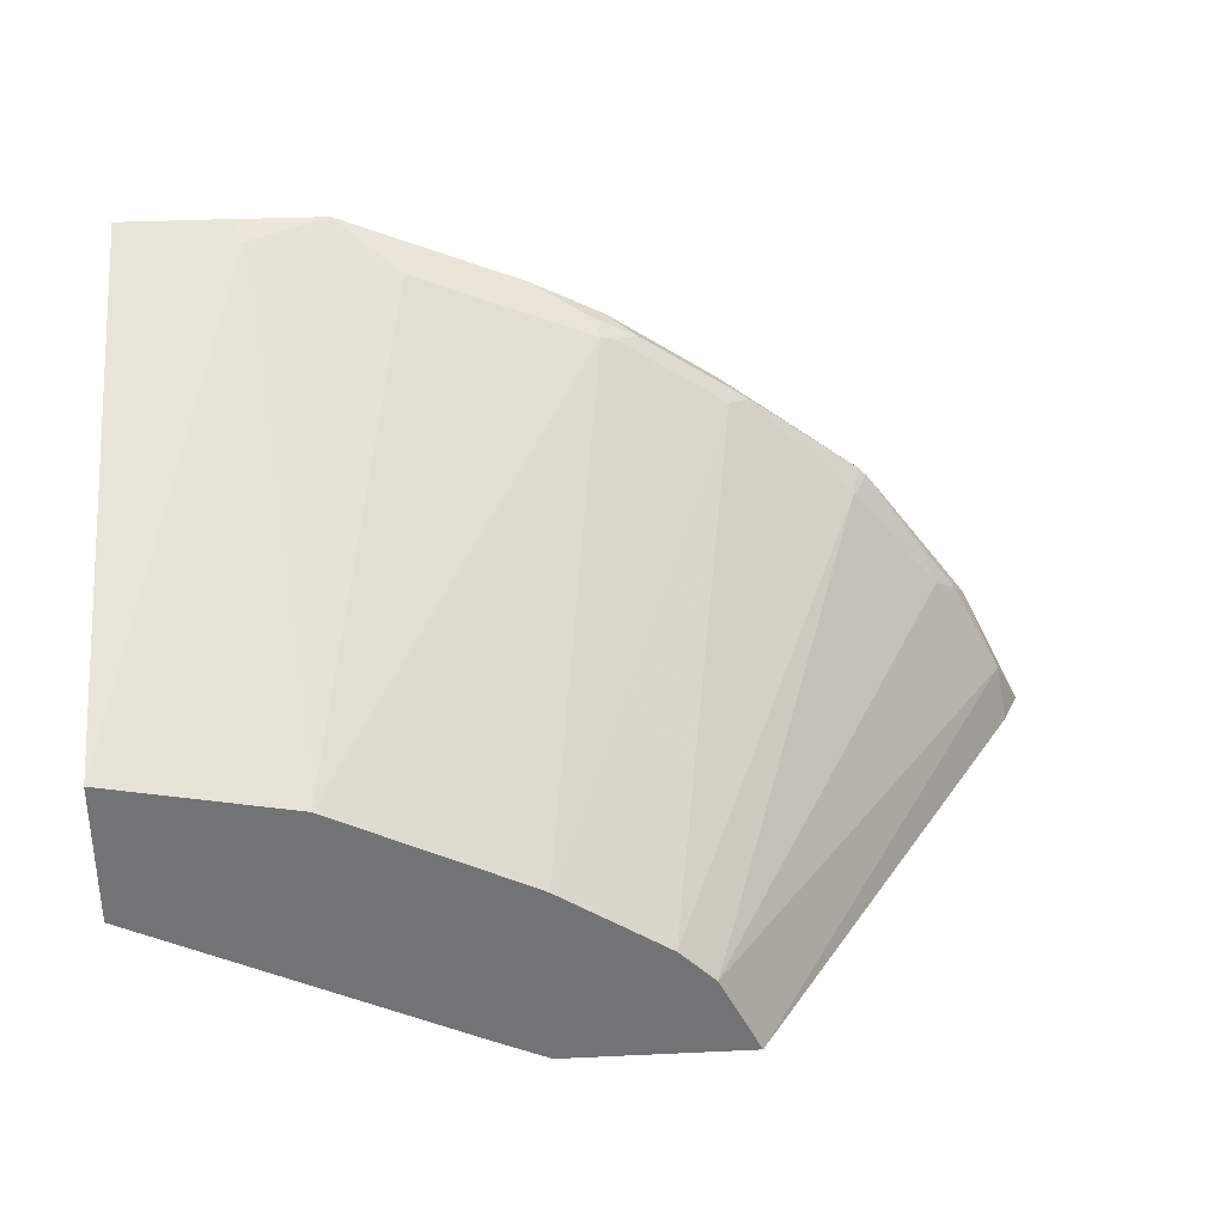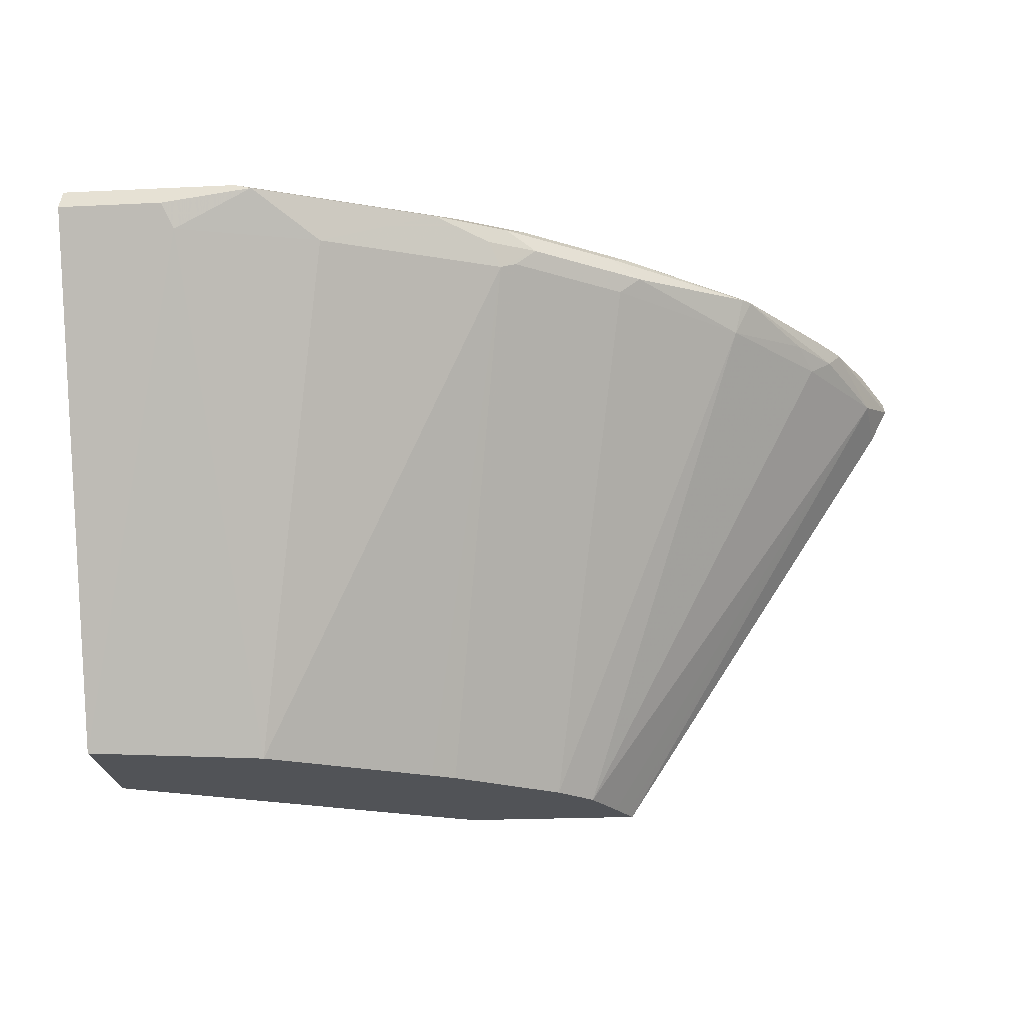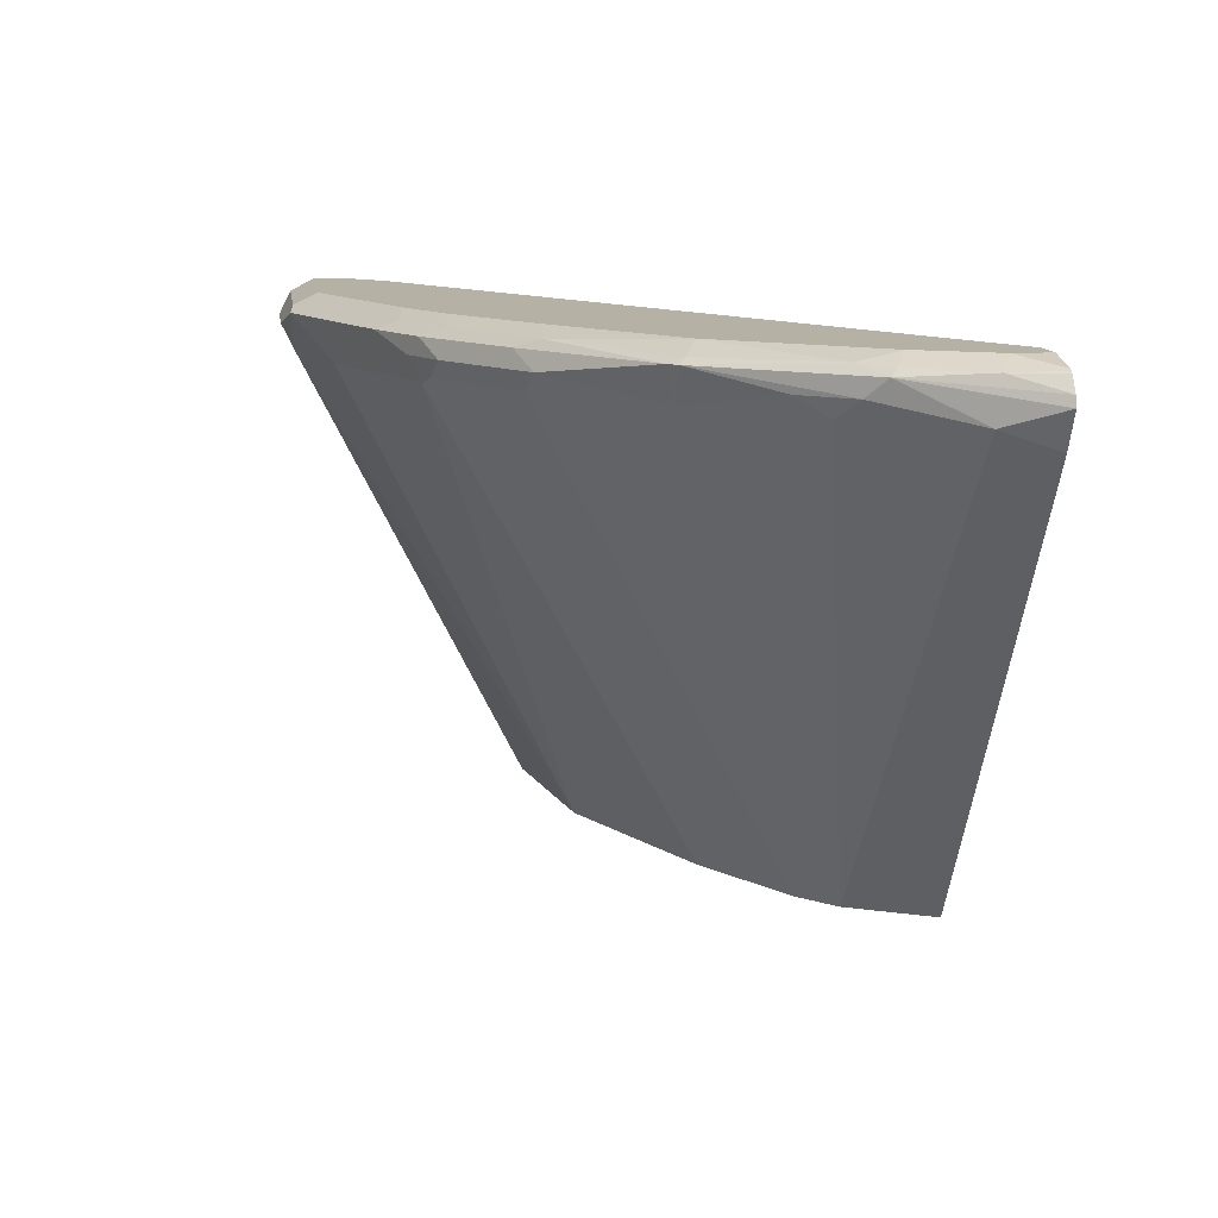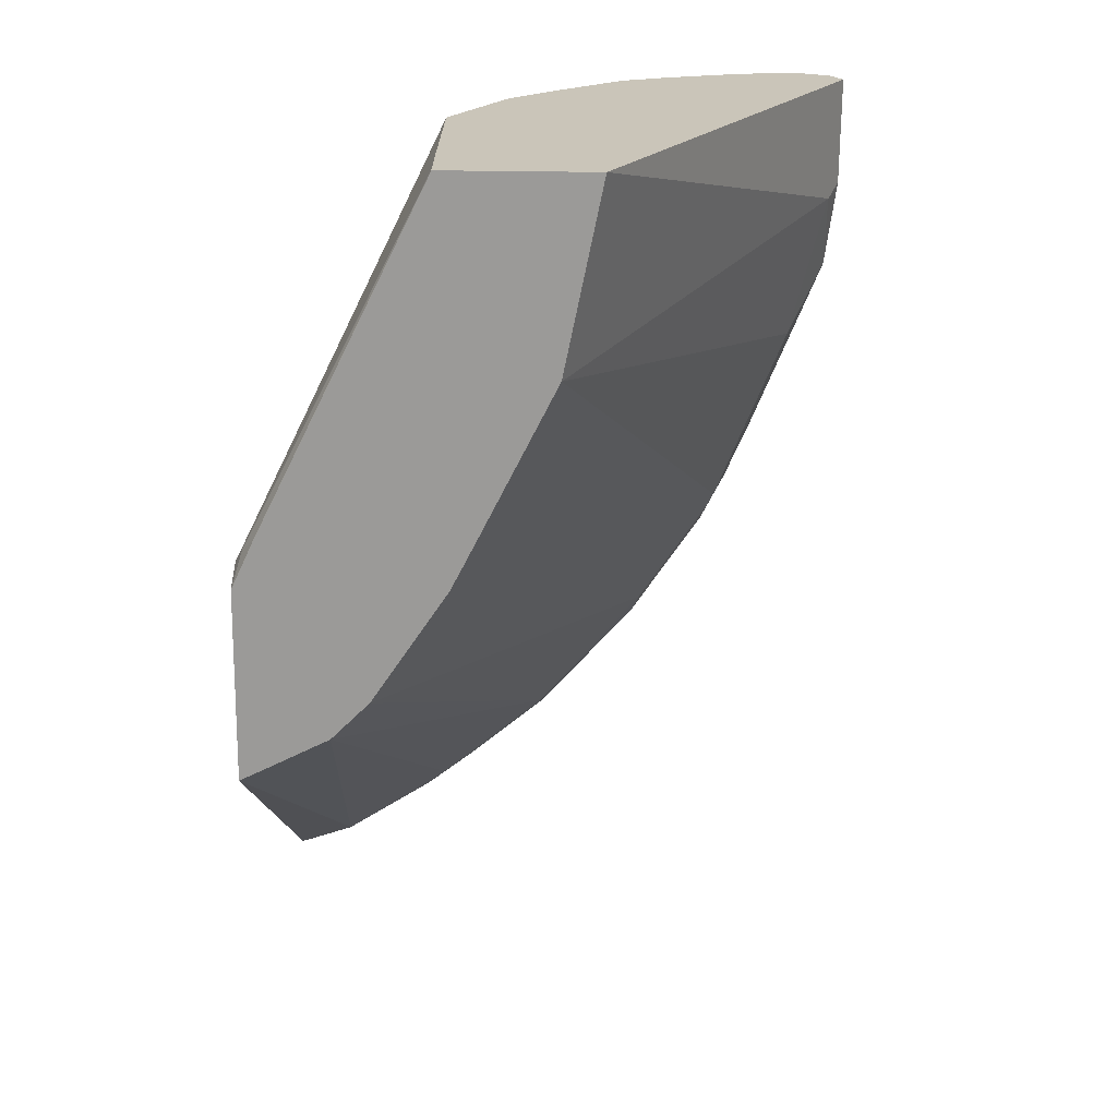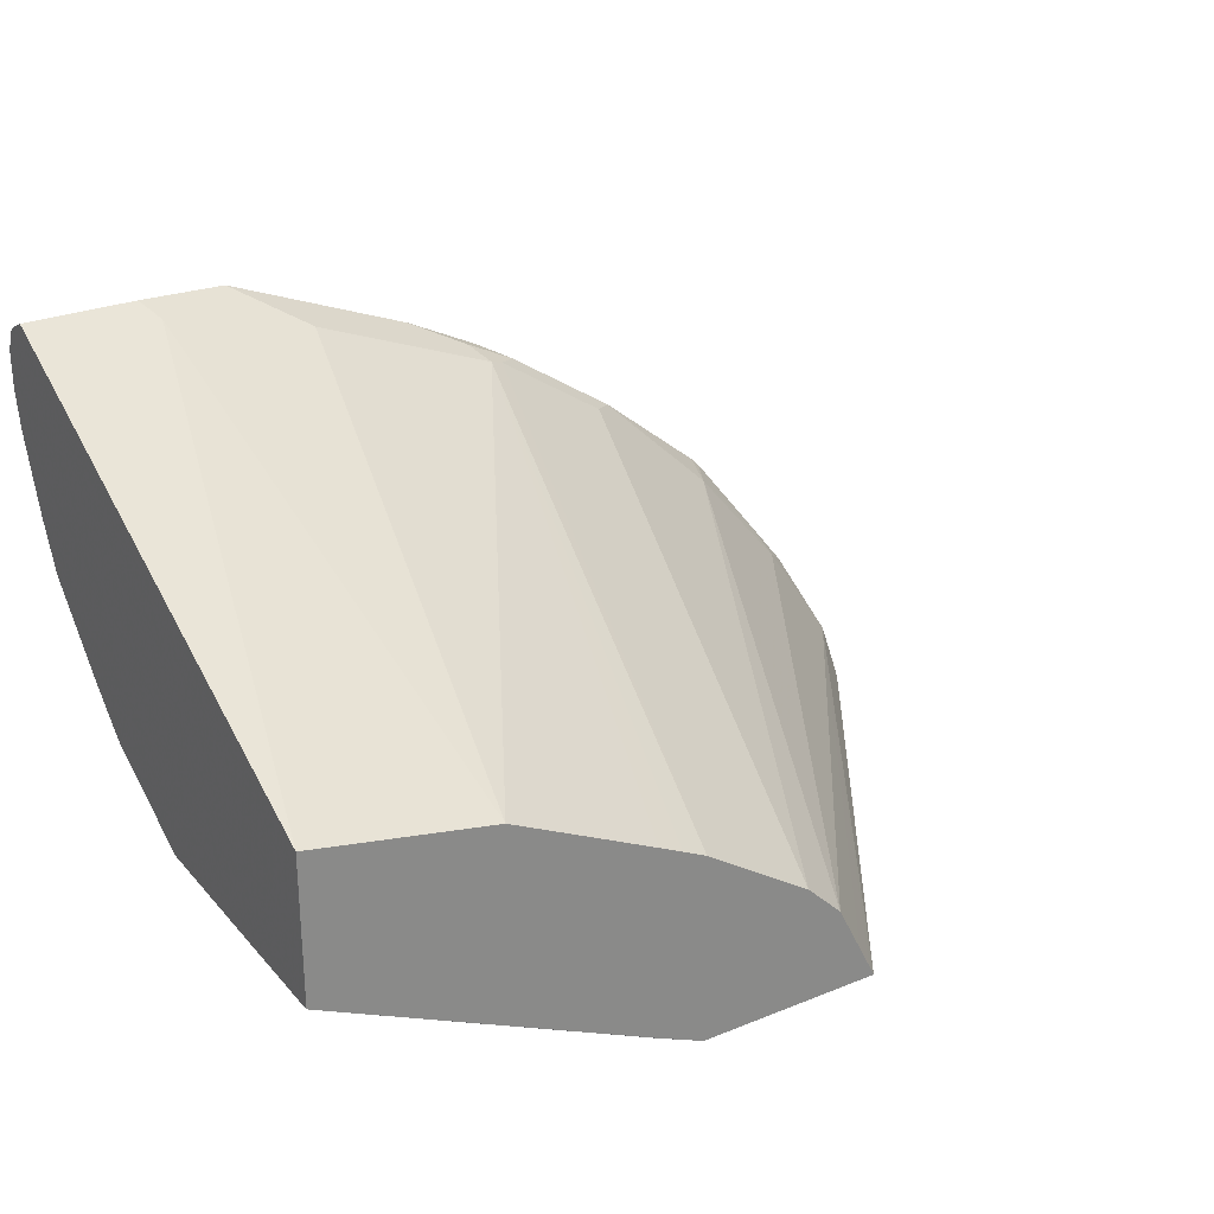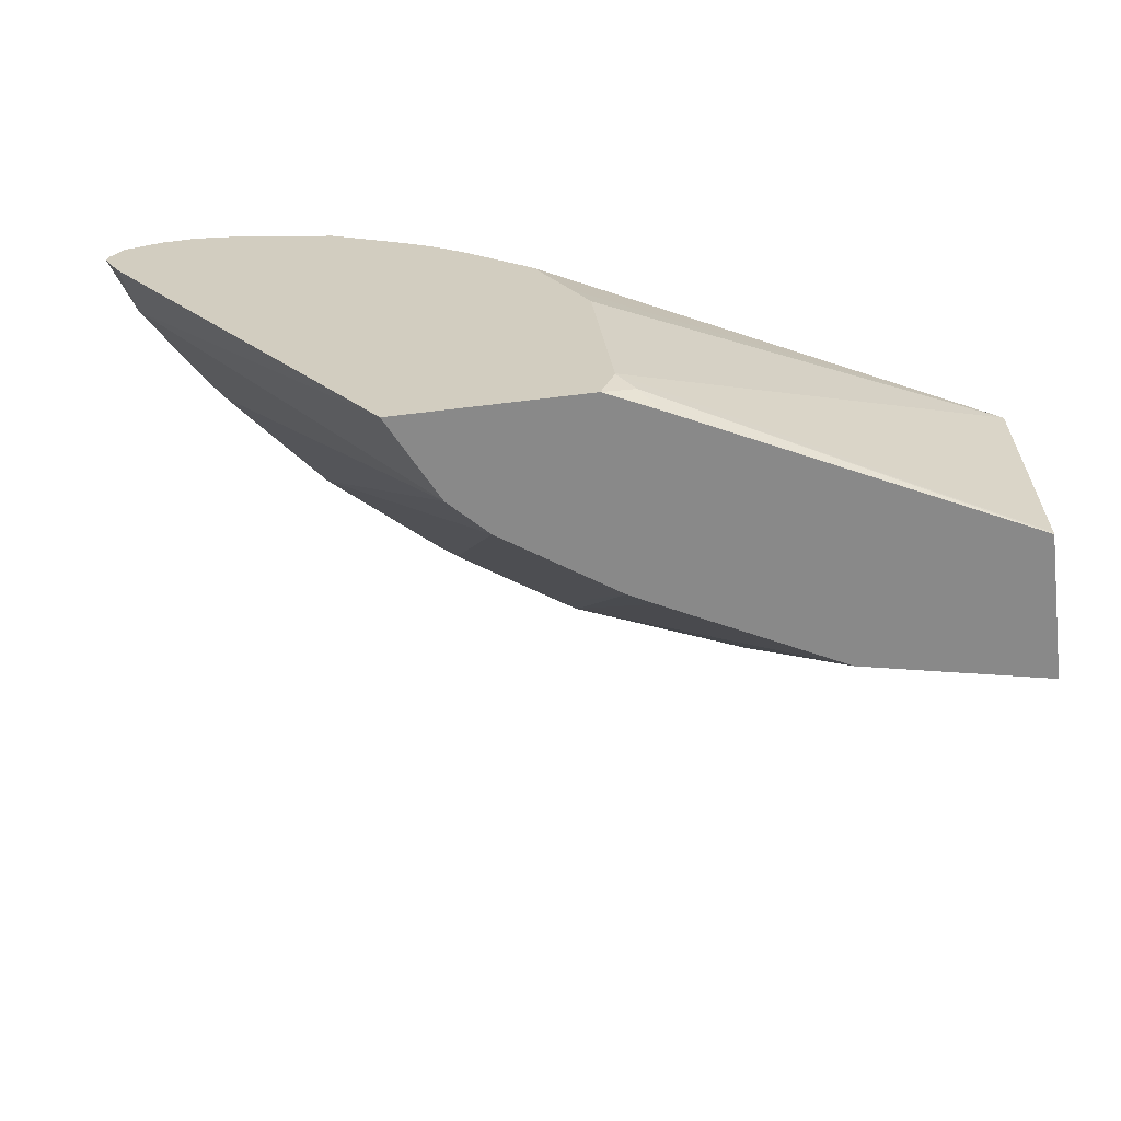
<metadata>
{"format":"obj","ext":"obj","renderer":"f3d","projection":"perspective","resolution":1024,"background":"white","views":[{"elev":34.4,"azim":-3.6,"up":"+Z"},{"elev":-22.0,"azim":4.8,"up":"+Y"},{"elev":11.8,"azim":82.0,"up":"+Y"},{"elev":-69.4,"azim":-90.6,"up":"+Y"},{"elev":27.4,"azim":-31.9,"up":"+Z"},{"elev":-63.1,"azim":-172.9,"up":"+Y"}]}
</metadata>
<code>
v 0.4289 0.7284 0.1944
v 0.4101 0.7284 0.232
v 0.4168 0.7204 0.2185
v 0.4208 0.7122 0.1944
v 0.4278 0.7329 0.1944
v 0.4006 0.7365 0.2509
v 0.3946 0.7284 0.259
v 0.3844 0.7204 0.2671
v 0.2644 0.5016 0.232
v 0.2753 0.5016 0.2104
v 0.2806 0.5016 0.1998
v 0.2832 0.5016 0.1944
v 0.4233 0.7394 0.1944
v 0.4155 0.7393 0.2159
v 0.3993 0.7393 0.2482
v 0.3885 0.7406 0.2611
v 0.3521 0.7365 0.3157
v 0.3777 0.7284 0.2806
v 0.344 0.7204 0.3157
v 0.2482 0.5016 0.2482
v 0.1999 0.5016 0.1944
v 0.4224 0.7404 0.1944
v 0.4047 0.7447 0.2105
v 0.3885 0.7447 0.2428
v 0.3399 0.7447 0.3076
v 0.3507 0.7393 0.313
v 0.348 0.7365 0.3197
v 0.2968 0.7284 0.3615
v 0.2873 0.7204 0.3642
v 0.1997 0.5016 0.2806
v 0.1939 0.5177 0.1944
v 0.1784 0.5016 0.2045
v 0.1781 0.5019 0.2044
v 0.1862 0.5099 0.1983
v 0.4209 0.741 0.1944
v 0.4047 0.7447 0.1944
v 0.2752 0.7447 0.3561
v 0.2914 0.7406 0.3582
v 0.2833 0.7365 0.3683
v 0.2482 0.7284 0.3939
v 0.2388 0.7204 0.3966
v 0.232 0.7177 0.3993
v 0.1887 0.5016 0.2862
v 0.1939 0.518 0.1944
v 0.03306 0.5029 0.2749
v 0.1778 0.5016 0.2047
v 0.03306 0.5016 0.275
v 0.3883 0.7447 0.1944
v 0.2266 0.7447 0.3885
v 0.2428 0.7406 0.3905
v 0.2347 0.7365 0.4006
v 0.2266 0.7284 0.4047
v 0.1511 0.7177 0.4317
v 0.1133 0.5016 0.3238
v 0.1781 0.5016 0.2915
v 0.2023 0.599 0.1944
v 0.03306 0.5342 0.2749
v 0.06476 0.5342 0.259
v 0.03306 0.6152 0.2752
v 0.03306 0.5016 0.3396
v 0.3701 0.7406 0.1944
v 0.03306 0.7412 0.4047
v 0.0486 0.7447 0.4047
v 0.1943 0.7447 0.4047
v 0.2105 0.7406 0.4067
v 0.2024 0.7365 0.4168
v 0.1214 0.7365 0.4492
v 0.08634 0.7177 0.4479
v 0.2102 0.6152 0.1944
v 0.03306 0.6159 0.2755
v 0.2266 0.6477 0.1944
v 0.2264 0.6475 0.1944
v 0.07557 0.7069 0.4425
v 0.03306 0.7069 0.4425
v 0.3215 0.7244 0.1944
v 0.03306 0.7177 0.3507
v 0.03306 0.7281 0.3716
v 0.03306 0.7284 0.3723
v 0.03306 0.7403 0.4024
v 0.03306 0.7447 0.4202
v 0.1133 0.7447 0.4371
v 0.1295 0.7406 0.4391
v 0.1943 0.7393 0.4155
v 0.1133 0.7393 0.4479
v 0.08095 0.7284 0.4532
v 0.03306 0.7271 0.4526
v 0.03306 0.7177 0.4479
v 0.03306 0.6644 0.2998
v 0.2427 0.6639 0.1944
v 0.2859 0.7015 0.1944
v 0.03306 0.6678 0.3025
v 0.03306 0.6853 0.3184
v 0.03306 0.7015 0.3345
v 0.03306 0.7447 0.4371
v 0.03306 0.7393 0.4479
v 0.03306 0.7284 0.4532
v 0.273 0.692 0.1944
v 0.2589 0.6801 0.1944
f 45 86 96
f 45 87 86
f 45 95 94
f 45 94 80
f 45 80 62
f 45 62 79
f 45 79 78
f 45 96 95
f 45 78 77
f 45 70 59
f 45 76 93
f 45 93 92
f 45 92 91
f 45 91 88
f 45 88 70
f 45 59 57
f 48 61 62
f 45 74 87
f 48 62 63
f 49 64 65
f 45 77 76
f 45 60 74
f 37 49 38
f 88 98 89
f 49 65 50
f 31 45 57
f 31 57 44
f 32 46 33
f 33 46 47
f 33 47 34
f 34 47 45
f 38 49 50
f 38 50 51
f 45 47 60
f 38 51 39
f 40 66 52
f 40 52 42
f 40 42 41
f 42 52 53
f 42 53 54
f 42 54 55
f 42 55 43
f 44 57 58
f 44 58 59
f 40 51 66
f 50 65 66
f 75 91 92
f 52 66 53
f 67 85 68
f 68 85 86
f 68 86 87
f 68 87 74
f 68 74 73
f 70 88 71
f 71 88 89
f 75 90 91
f 75 92 93
f 67 84 85
f 75 93 76
f 81 95 84
f 81 84 82
f 84 95 96
f 84 96 85
f 85 96 86
f 88 91 90
f 88 90 97
f 88 97 98
f 31 34 45
f 81 94 95
f 66 84 67
f 66 83 84
f 65 83 66
f 53 67 68
f 53 68 54
f 53 66 67
f 54 68 60
f 56 59 69
f 57 59 58
f 59 70 71
f 59 71 72
f 59 72 69
f 60 68 73
f 60 73 74
f 61 75 76
f 61 76 77
f 61 77 78
f 61 78 79
f 61 79 62
f 62 80 63
f 64 81 82
f 64 82 65
f 65 82 84
f 65 84 83
f 50 66 51
f 30 42 43
f 44 59 56
f 29 41 30
f 3 6 7
f 3 7 8
f 3 8 9
f 3 9 10
f 3 10 11
f 3 11 12
f 3 12 4
f 5 13 14
f 5 14 6
f 2 6 3
f 6 14 15
f 6 16 17
f 6 17 7
f 7 17 18
f 7 18 8
f 8 18 19
f 8 19 9
f 9 20 30
f 9 30 43
f 9 43 55
f 6 15 16
f 1 5 6
f 1 13 5
f 1 22 13
f 30 41 42
f 1 2 3
f 1 3 4
f 1 4 12
f 1 12 21
f 1 21 31
f 1 31 44
f 1 44 56
f 1 56 69
f 1 69 72
f 1 72 71
f 1 71 89
f 1 89 98
f 1 98 97
f 1 97 90
f 1 90 75
f 1 75 61
f 1 61 48
f 1 48 36
f 1 36 35
f 1 35 22
f 9 55 54
f 9 54 60
f 1 6 2
f 9 47 46
f 22 35 23
f 23 35 36
f 23 36 48
f 23 48 63
f 23 63 80
f 23 80 94
f 23 94 81
f 23 81 64
f 23 49 37
f 23 37 25
f 23 25 24
f 25 37 38
f 25 38 26
f 26 38 27
f 27 38 39
f 27 39 28
f 28 39 51
f 28 51 40
f 28 40 41
f 9 60 47
f 28 41 29
f 21 34 31
f 21 33 34
f 23 64 49
f 9 32 21
f 9 46 32
f 21 32 33
f 9 21 12
f 9 12 11
f 9 11 10
f 9 19 20
f 13 22 14
f 14 23 24
f 14 24 15
f 15 24 16
f 14 22 23
f 16 25 26
f 16 26 17
f 17 26 27
f 17 27 19
f 17 19 18
f 19 27 28
f 19 28 29
f 16 24 25
f 19 29 20
f 20 29 30

</code>
